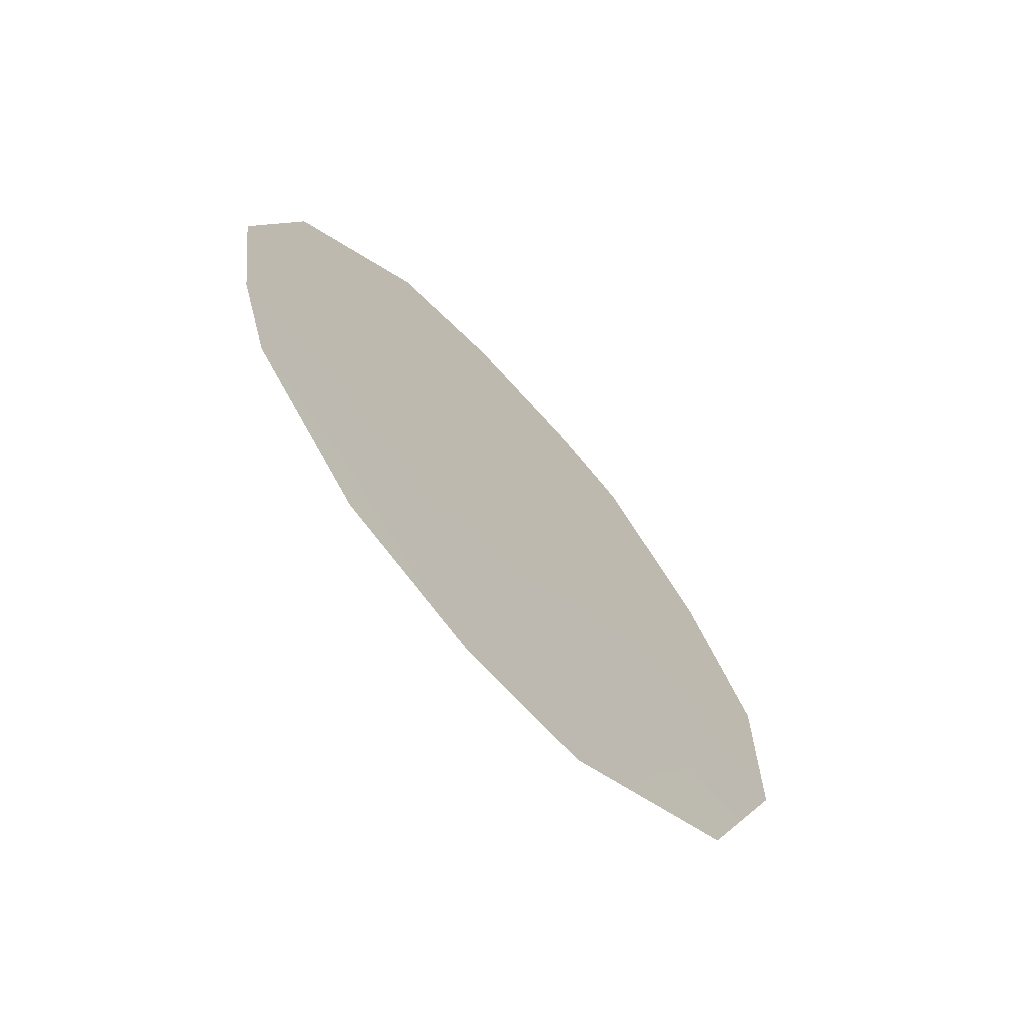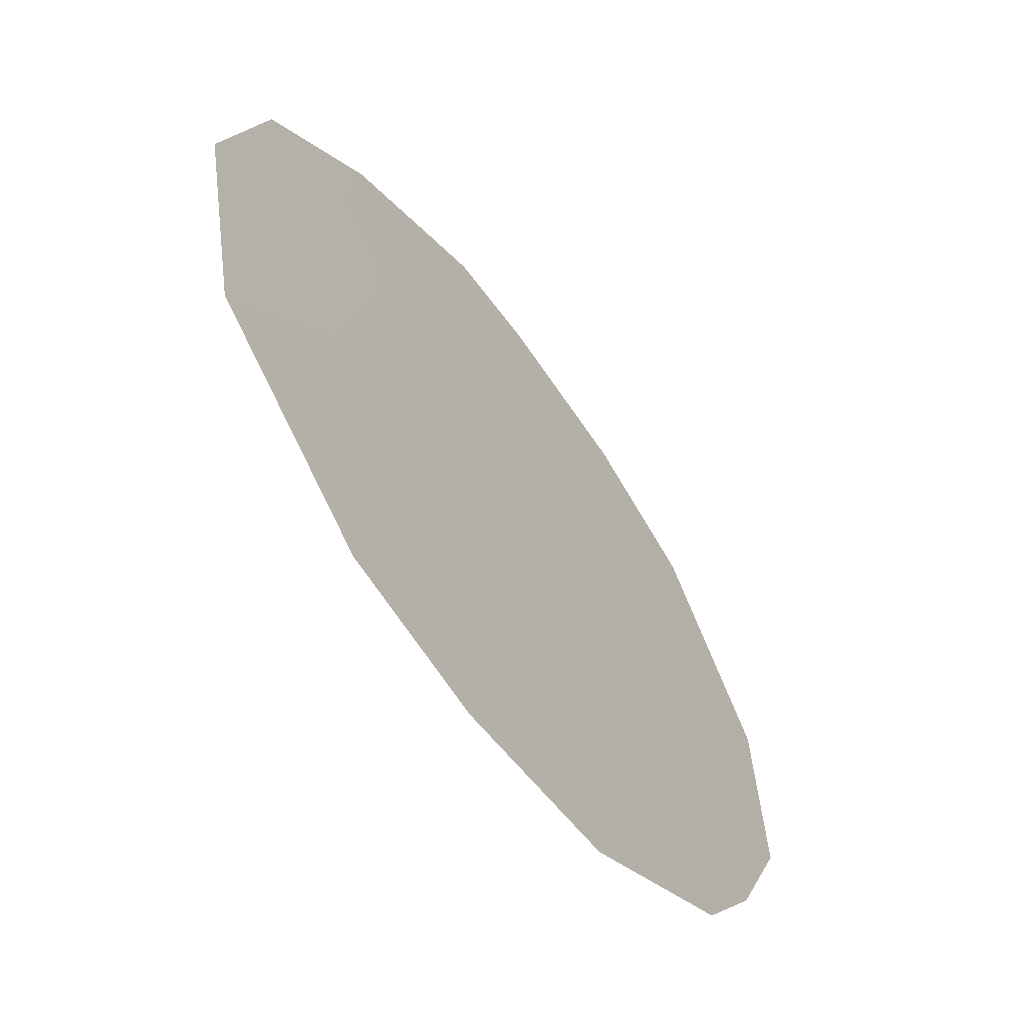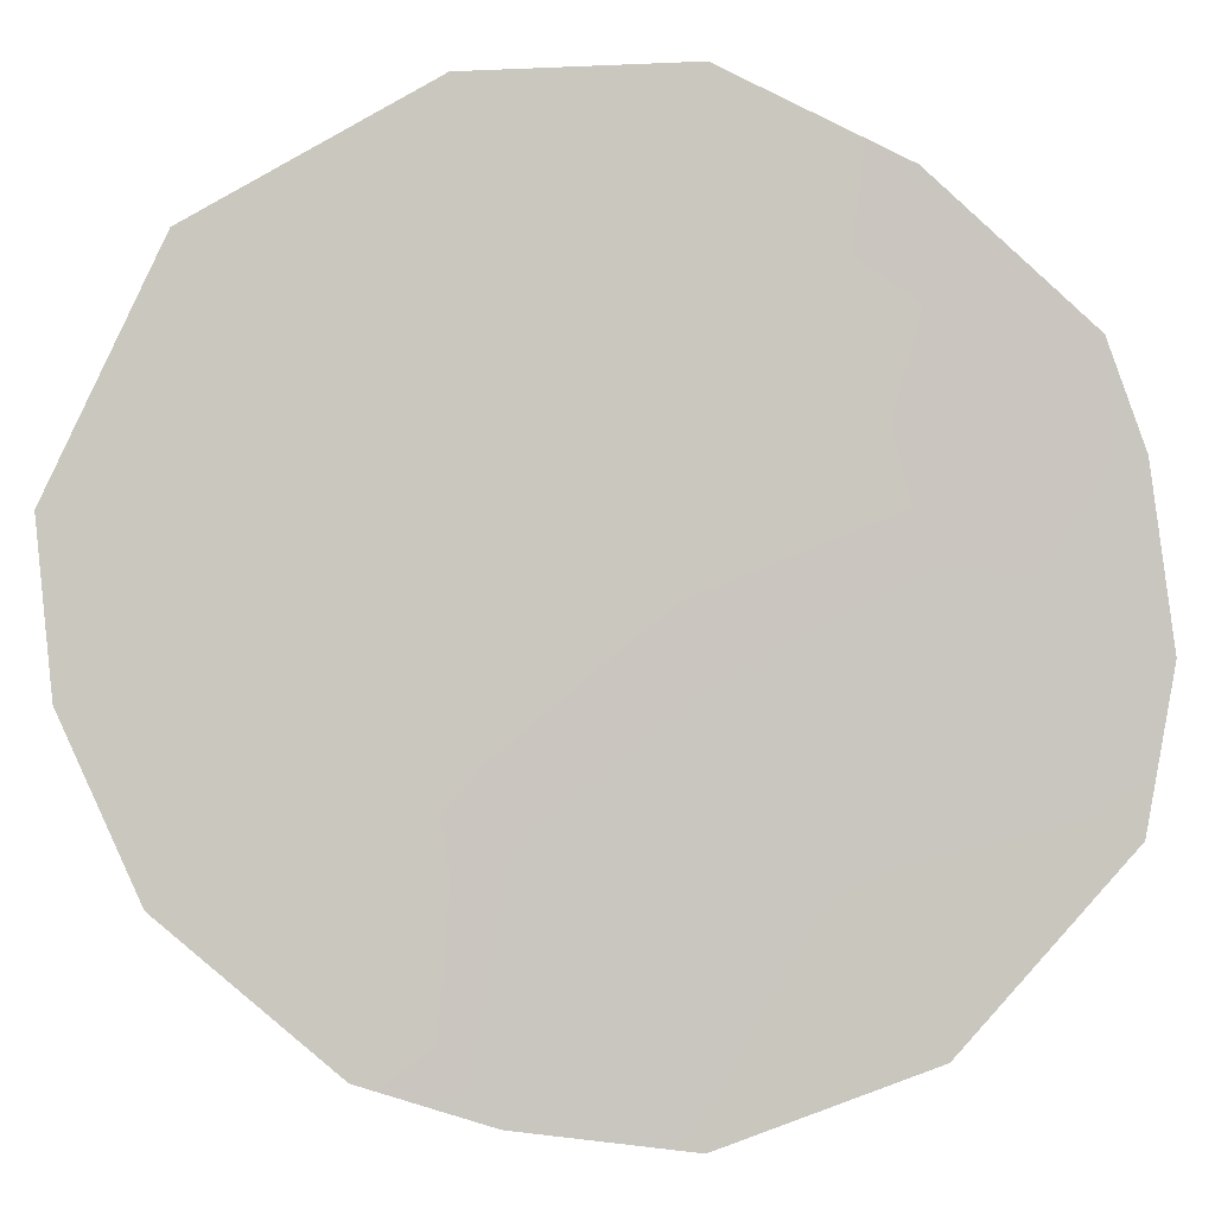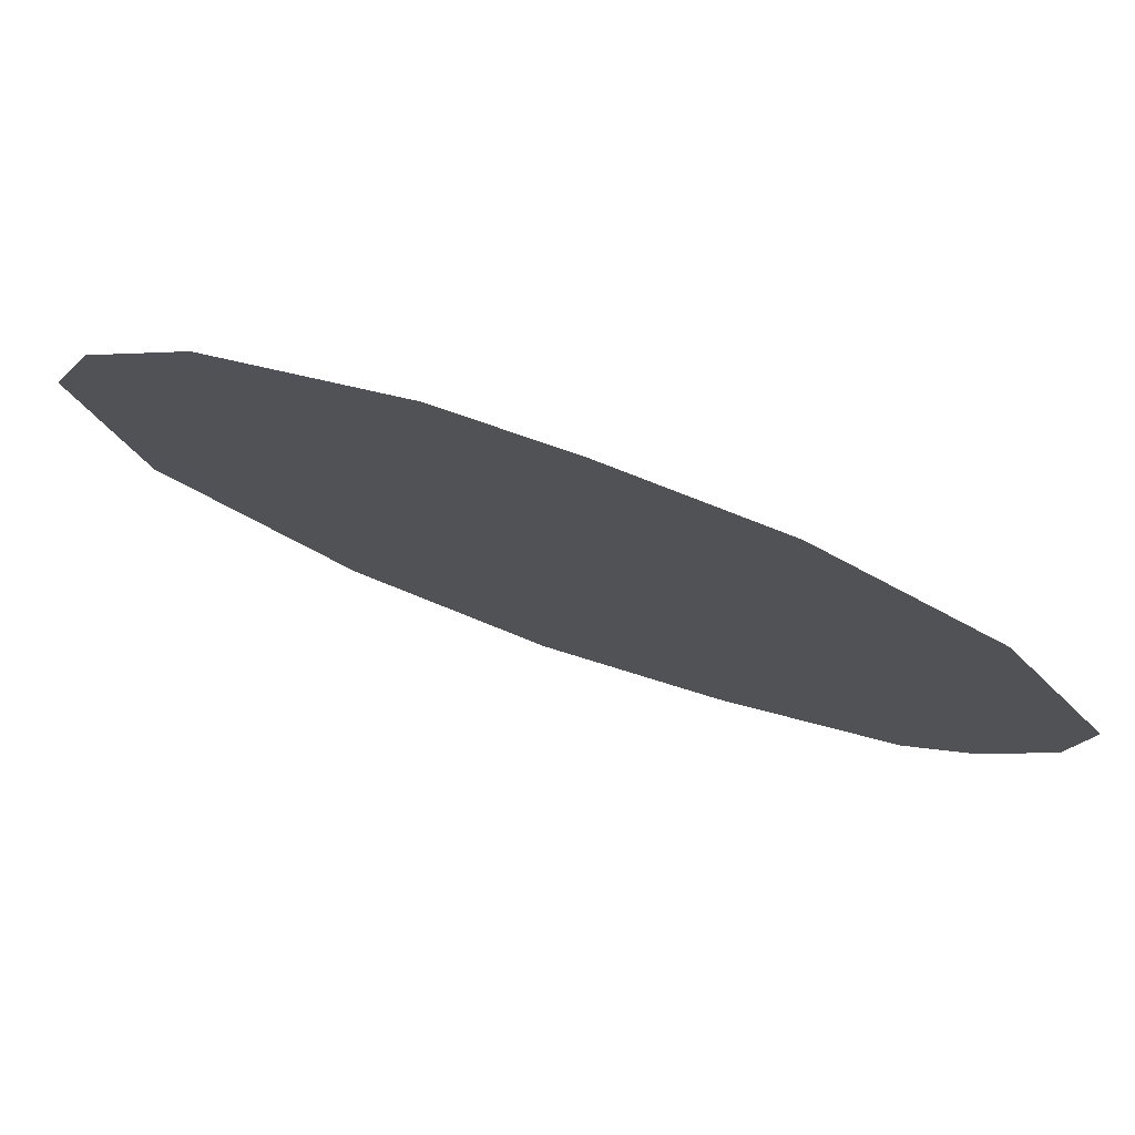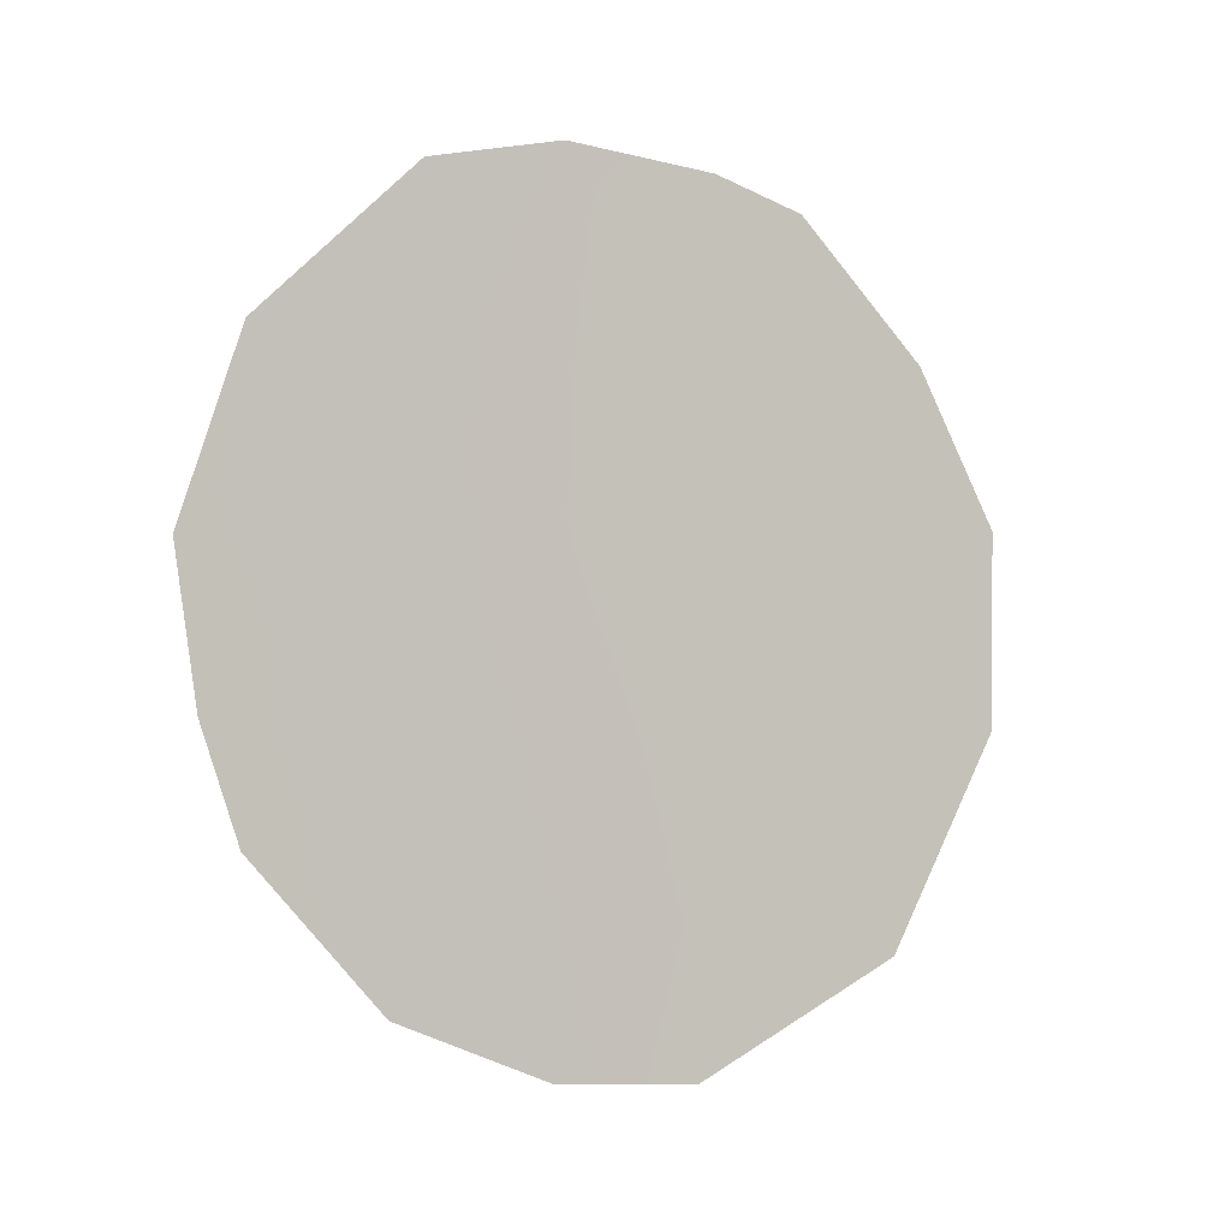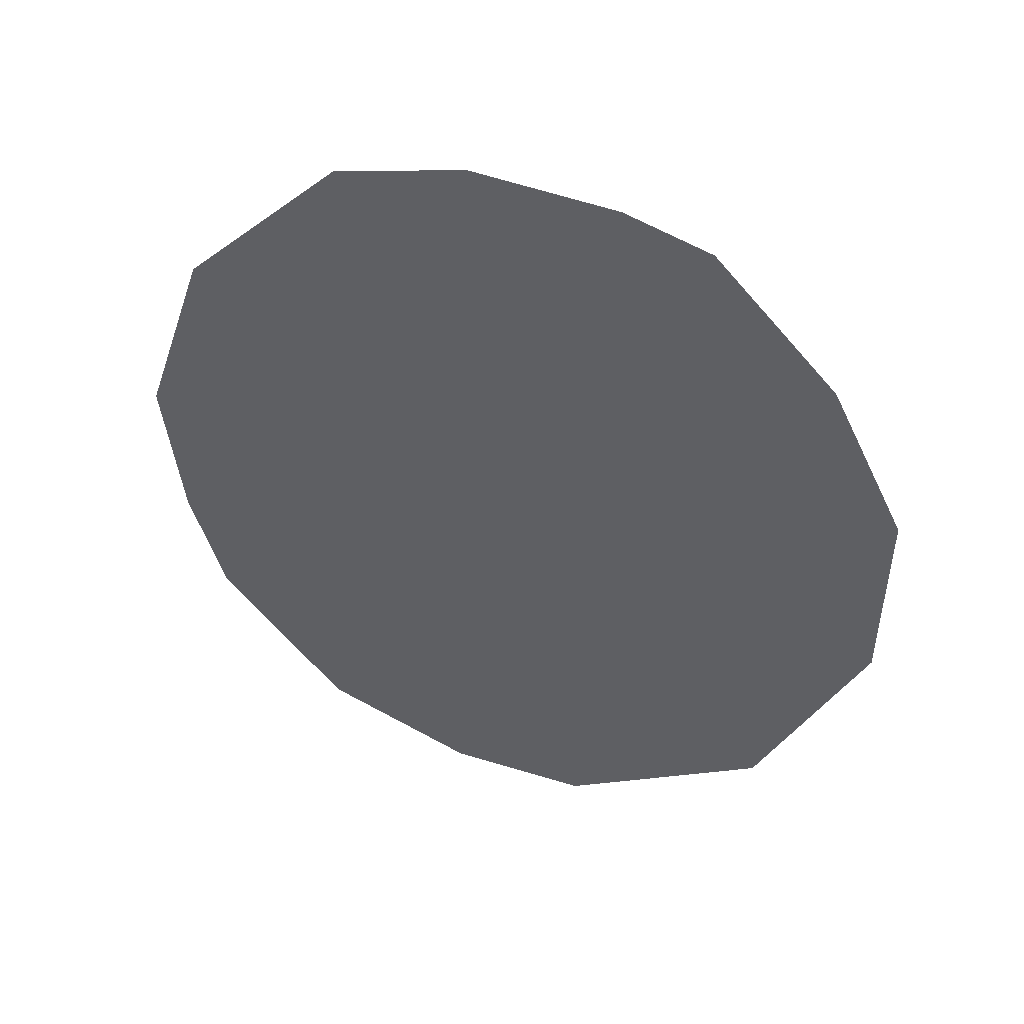
<metadata>
{"format":"obj","ext":"obj","renderer":"f3d","projection":"perspective","resolution":1024,"background":"white","views":[{"elev":-65.9,"azim":-171.9,"up":"+Y"},{"elev":13.2,"azim":8.7,"up":"+Z"},{"elev":33.6,"azim":87.9,"up":"+Z"},{"elev":-64.1,"azim":65.0,"up":"+Z"},{"elev":-0.8,"azim":-151.0,"up":"+Y"},{"elev":43.0,"azim":-108.0,"up":"+Y"}]}
</metadata>
<code>
v 74.33 -34.28 67.34
v 73.38 -34.51 68.69
v 76.21 -35.56 64.59
v 76.62 -32.61 64.07
v 77.32 -31.98 63.06
v 72.67 -35.84 69.66
v 77.68 -33.96 62.48
v 77.54 -35.59 62.67
v 74.62 -39.24 66.79
v 76.34 -30.36 64.52
v 74.02 -30.59 67.89
v 72.68 -33.75 69.72
v 73.34 -38.11 68.65
v 75.52 -39.12 65.5
v 75.56 -33.94 65.58
v 73.2 -32.06 69.03
v 76.7 -36.67 63.86
v 77.3 -36.8 62.99
v 73.74 -32.82 68.22
v 76.66 -34.14 63.97
v 75 -35.92 66.34
v 75.52 -30.07 65.73
v 74.58 -30.26 67.08
v 73.79 -36.08 68.06
v 75.78 -37.25 65.17
v 76.48 -38.41 64.14
v 74.63 -37.67 66.83
v 74.81 -32.02 66.71
v 75.82 -32.01 65.25
f 9 27 14
f 15 21 1
f 19 2 12
f 19 16 11
f 17 26 25
f 20 4 7
f 20 15 4
f 19 1 2
f 20 7 8
f 3 20 8
f 17 3 8
f 18 17 8
f 19 28 1
f 15 3 21
f 3 25 21
f 4 29 10
f 28 23 22
f 1 24 2
f 27 25 14
f 26 14 25
f 15 29 4
f 24 13 6
f 24 1 21
f 21 25 27
f 10 5 4
f 2 6 12
f 6 2 24
f 19 12 16
f 3 17 25
f 27 9 13
f 18 26 17
f 4 5 7
f 27 13 24
f 27 24 21
f 20 3 15
f 28 15 1
f 28 11 23
f 11 28 19
f 29 22 10
f 29 15 28
f 22 29 28

</code>
